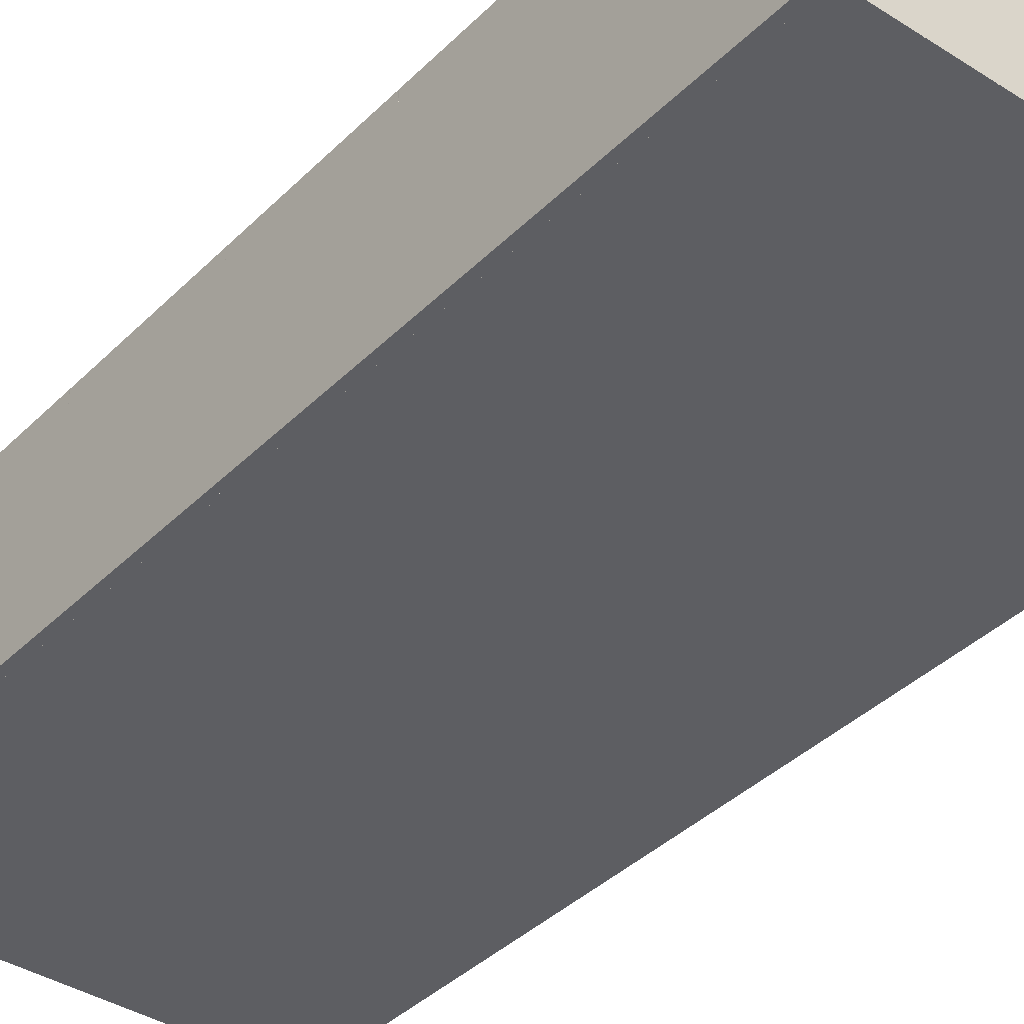
<metadata>
{"format":"obj","ext":"obj","renderer":"f3d","projection":"perspective","resolution":1024,"background":"white","views":[{"elev":-38.4,"azim":141.0,"up":"+Z"}]}
</metadata>
<code>
o 000_Box_-_baked_9
g Box_-_baked_9
v 119.6 90 50.59
v 129.9 90 50.59
v 130 90 54.99
v 119.6 90 54.98
v -119.6 90 50.59
v -119.6 90 54.98
v -130 90 50.59
v -130 90 54.99
v 119.6 90 -50.59
v 130 90 -50.59
v -119.6 90 -50.59
v -129.9 90 -50.59
v 119.6 90 -55
v 130 90 -54.99
v -119.6 90 -54.98
v -130 90 -54.99
v -129.9 90.4 -50.59
v -129.9 90.4 -54.98
v -129.9 90.4 50.59
v -129.9 90.4 54.95
v -130 99.6 -50.59
v -130 99.6 -54.99
v -130 99.6 50.59
v -130 99.6 55
v -130 100 -50.59
v -130 100 -55
v -130 100 50.59
v -130 100 54.96
v -119.6 90.4 54.99
v 119.6 90.4 54.99
v 129.9 90.4 54.98
v -119.6 99.6 54.99
v 119.6 99.6 54.99
v 130 99.6 55
v -119.6 100 54.92
v 119.6 100 54.97
v 130 100 54.97
v 119.6 90.4 -54.99
v 129.9 90.4 -54.98
v -119.6 90.4 -54.99
v 119.6 99.6 -54.99
v 130 99.6 -54.99
v -119.6 99.6 -54.99
v 119.6 100 -54.99
v 130 100 -55
v -119.6 100 -54.99
v 130 90.4 50.59
v 130 90.4 -50.59
v 130 99.6 50.59
v 130 99.6 -50.59
v 130 100 50.59
v 130 100 -50.59
v -119.6 100 50.59
v 119.6 100 50.59
v -119.6 100 -50.59
v 119.6 100 -50.59
f 1 2 3 4
f 5 1 4 6
f 7 5 6 8
f 9 10 2 1
f 11 9 1 5
f 12 11 5 7
f 13 14 10 9
f 15 13 9 11
f 16 15 11 12
f 17 18 16 12
f 19 17 12 7
f 20 19 7 8
f 21 22 18 17
f 23 21 17 19
f 24 23 19 20
f 25 26 22 21
f 27 25 21 23
f 28 27 23 24
f 29 20 8 6
f 30 29 6 4
f 31 30 4 3
f 32 24 20 29
f 33 32 29 30
f 34 33 30 31
f 35 28 24 32
f 36 35 32 33
f 37 36 33 34
f 38 39 14 13
f 40 38 13 15
f 18 40 15 16
f 41 42 39 38
f 43 41 38 40
f 22 43 40 18
f 44 45 42 41
f 46 44 41 43
f 26 46 43 22
f 47 31 3 2
f 48 47 2 10
f 39 48 10 14
f 49 34 31 47
f 50 49 47 48
f 42 50 48 39
f 51 37 34 49
f 52 51 49 50
f 45 52 50 42
f 53 27 28 35
f 54 53 35 36
f 51 54 36 37
f 55 25 27 53
f 56 55 53 54
f 52 56 54 51
f 46 26 25 55
f 44 46 55 56
f 45 44 56 52
o 001_Box_-_baked_8
g Box_-_baked_8
v 119.6 190 50.59
v 129.9 190 50.59
v 130 190 54.99
v 119.6 190 54.98
v -119.6 190 50.59
v -119.6 190 54.98
v -130 190 50.59
v -130 190 54.99
v 119.6 190 -50.59
v 130 190 -50.59
v -119.6 190 -50.59
v -129.9 190 -50.59
v 119.6 190 -55
v 130 190 -54.99
v -119.6 190 -54.98
v -130 190 -54.99
v -129.9 190.4 -50.59
v -129.9 190.4 -54.98
v -129.9 190.4 50.59
v -129.9 190.4 54.95
v -130 199.6 -50.59
v -130 199.6 -54.99
v -130 199.6 50.59
v -130 199.6 55
v -130 200 -50.59
v -130 200 -55
v -130 200 50.59
v -130 200 54.96
v -119.6 190.4 54.99
v 119.6 190.4 54.99
v 129.9 190.4 54.98
v -119.6 199.6 54.99
v 119.6 199.6 54.99
v 130 199.6 55
v -119.6 200 54.92
v 119.6 200 54.97
v 130 200 54.97
v 119.6 190.4 -54.99
v 129.9 190.4 -54.98
v -119.6 190.4 -54.99
v 119.6 199.6 -54.99
v 130 199.6 -54.99
v -119.6 199.6 -54.99
v 119.6 200 -54.99
v 130 200 -55
v -119.6 200 -54.99
v 130 190.4 50.59
v 130 190.4 -50.59
v 130 199.6 50.59
v 130 199.6 -50.59
v 130 200 50.59
v 130 200 -50.59
v -119.6 200 50.59
v 119.6 200 50.59
v -119.6 200 -50.59
v 119.6 200 -50.59
f 57 58 59 60
f 61 57 60 62
f 63 61 62 64
f 65 66 58 57
f 67 65 57 61
f 68 67 61 63
f 69 70 66 65
f 71 69 65 67
f 72 71 67 68
f 73 74 72 68
f 75 73 68 63
f 76 75 63 64
f 77 78 74 73
f 79 77 73 75
f 80 79 75 76
f 81 82 78 77
f 83 81 77 79
f 84 83 79 80
f 85 76 64 62
f 86 85 62 60
f 87 86 60 59
f 88 80 76 85
f 89 88 85 86
f 90 89 86 87
f 91 84 80 88
f 92 91 88 89
f 93 92 89 90
f 94 95 70 69
f 96 94 69 71
f 74 96 71 72
f 97 98 95 94
f 99 97 94 96
f 78 99 96 74
f 100 101 98 97
f 102 100 97 99
f 82 102 99 78
f 103 87 59 58
f 104 103 58 66
f 95 104 66 70
f 105 90 87 103
f 106 105 103 104
f 98 106 104 95
f 107 93 90 105
f 108 107 105 106
f 101 108 106 98
f 109 83 84 91
f 110 109 91 92
f 107 110 92 93
f 111 81 83 109
f 112 111 109 110
f 108 112 110 107
f 102 82 81 111
f 100 102 111 112
f 101 100 112 108
o 002_Box_-_baked_7
g Box_-_baked_7
v 119.6 290 50.59
v 129.9 290 50.59
v 130 290 54.99
v 119.6 290 54.98
v -119.6 290 50.59
v -119.6 290 54.98
v -130 290 50.59
v -130 290 54.99
v 119.6 290 -50.59
v 130 290 -50.59
v -119.6 290 -50.59
v -129.9 290 -50.59
v 119.6 290 -55
v 130 290 -54.99
v -119.6 290 -54.98
v -130 290 -54.99
v -129.9 290.4 -50.59
v -129.9 290.4 -54.98
v -129.9 290.4 50.59
v -129.9 290.4 54.95
v -130 299.6 -50.59
v -130 299.6 -54.99
v -130 299.6 50.59
v -130 299.6 55
v -130 300 -50.59
v -130 300 -55
v -130 300 50.59
v -130 300 54.96
v -119.6 290.4 54.99
v 119.6 290.4 54.99
v 129.9 290.4 54.98
v -119.6 299.6 54.99
v 119.6 299.6 54.99
v 130 299.6 55
v -119.6 300 54.92
v 119.6 300 54.97
v 130 300 54.97
v 119.6 290.4 -54.99
v 129.9 290.4 -54.98
v -119.6 290.4 -54.99
v 119.6 299.6 -54.99
v 130 299.6 -54.99
v -119.6 299.6 -54.99
v 119.6 300 -54.99
v 130 300 -55
v -119.6 300 -54.99
v 130 290.4 50.59
v 130 290.4 -50.59
v 130 299.6 50.59
v 130 299.6 -50.59
v 130 300 50.59
v 130 300 -50.59
v -119.6 300 50.59
v 119.6 300 50.59
v -119.6 300 -50.59
v 119.6 300 -50.59
f 113 114 115 116
f 117 113 116 118
f 119 117 118 120
f 121 122 114 113
f 123 121 113 117
f 124 123 117 119
f 125 126 122 121
f 127 125 121 123
f 128 127 123 124
f 129 130 128 124
f 131 129 124 119
f 132 131 119 120
f 133 134 130 129
f 135 133 129 131
f 136 135 131 132
f 137 138 134 133
f 139 137 133 135
f 140 139 135 136
f 141 132 120 118
f 142 141 118 116
f 143 142 116 115
f 144 136 132 141
f 145 144 141 142
f 146 145 142 143
f 147 140 136 144
f 148 147 144 145
f 149 148 145 146
f 150 151 126 125
f 152 150 125 127
f 130 152 127 128
f 153 154 151 150
f 155 153 150 152
f 134 155 152 130
f 156 157 154 153
f 158 156 153 155
f 138 158 155 134
f 159 143 115 114
f 160 159 114 122
f 151 160 122 126
f 161 146 143 159
f 162 161 159 160
f 154 162 160 151
f 163 149 146 161
f 164 163 161 162
f 157 164 162 154
f 165 139 140 147
f 166 165 147 148
f 163 166 148 149
f 167 137 139 165
f 168 167 165 166
f 164 168 166 163
f 158 138 137 167
f 156 158 167 168
f 157 156 168 164
o 003_Box_-_baked_6
g Box_-_baked_6
v 119.6 390 50.59
v 129.9 390 50.59
v 130 390 54.99
v 119.6 390 54.98
v -119.6 390 50.59
v -119.6 390 54.98
v -130 390 50.59
v -130 390 54.99
v 119.6 390 -50.59
v 130 390 -50.59
v -119.6 390 -50.59
v -129.9 390 -50.59
v 119.6 390 -55
v 130 390 -54.99
v -119.6 390 -54.98
v -130 390 -54.99
v -129.9 390.4 -50.59
v -129.9 390.4 -54.98
v -129.9 390.4 50.59
v -129.9 390.4 54.95
v -130 399.6 -50.59
v -130 399.6 -54.99
v -130 399.6 50.59
v -130 399.6 55
v -130 400 -50.59
v -130 400 -55
v -130 400 50.59
v -130 400 54.96
v -119.6 390.4 54.99
v 119.6 390.4 54.99
v 129.9 390.4 54.98
v -119.6 399.6 54.99
v 119.6 399.6 54.99
v 130 399.6 55
v -119.6 400 54.92
v 119.6 400 54.97
v 130 400 54.97
v 119.6 390.4 -54.99
v 129.9 390.4 -54.98
v -119.6 390.4 -54.99
v 119.6 399.6 -54.99
v 130 399.6 -54.99
v -119.6 399.6 -54.99
v 119.6 400 -54.99
v 130 400 -55
v -119.6 400 -54.99
v 130 390.4 50.59
v 130 390.4 -50.59
v 130 399.6 50.59
v 130 399.6 -50.59
v 130 400 50.59
v 130 400 -50.59
v -119.6 400 50.59
v 119.6 400 50.59
v -119.6 400 -50.59
v 119.6 400 -50.59
f 169 170 171 172
f 173 169 172 174
f 175 173 174 176
f 177 178 170 169
f 179 177 169 173
f 180 179 173 175
f 181 182 178 177
f 183 181 177 179
f 184 183 179 180
f 185 186 184 180
f 187 185 180 175
f 188 187 175 176
f 189 190 186 185
f 191 189 185 187
f 192 191 187 188
f 193 194 190 189
f 195 193 189 191
f 196 195 191 192
f 197 188 176 174
f 198 197 174 172
f 199 198 172 171
f 200 192 188 197
f 201 200 197 198
f 202 201 198 199
f 203 196 192 200
f 204 203 200 201
f 205 204 201 202
f 206 207 182 181
f 208 206 181 183
f 186 208 183 184
f 209 210 207 206
f 211 209 206 208
f 190 211 208 186
f 212 213 210 209
f 214 212 209 211
f 194 214 211 190
f 215 199 171 170
f 216 215 170 178
f 207 216 178 182
f 217 202 199 215
f 218 217 215 216
f 210 218 216 207
f 219 205 202 217
f 220 219 217 218
f 213 220 218 210
f 221 195 196 203
f 222 221 203 204
f 219 222 204 205
f 223 193 195 221
f 224 223 221 222
f 220 224 222 219
f 214 194 193 223
f 212 214 223 224
f 213 212 224 220
o 004_Box_-_baked_5
g Box_-_baked_5
v 119.6 490 50.59
v 129.9 490 50.59
v 130 490 54.99
v 119.6 490 54.98
v -119.6 490 50.59
v -119.6 490 54.98
v -130 490 50.59
v -130 490 54.99
v 119.6 490 -50.59
v 130 490 -50.59
v -119.6 490 -50.59
v -129.9 490 -50.59
v 119.6 490 -55
v 130 490 -54.99
v -119.6 490 -54.98
v -130 490 -54.99
v -129.9 490.4 -50.59
v -129.9 490.4 -54.98
v -129.9 490.4 50.59
v -129.9 490.4 54.95
v -130 499.6 -50.59
v -130 499.6 -54.99
v -130 499.6 50.59
v -130 499.6 55
v -130 500 -50.59
v -130 500 -55
v -130 500 50.59
v -130 500 54.96
v -119.6 490.4 54.99
v 119.6 490.4 54.99
v 129.9 490.4 54.98
v -119.6 499.6 54.99
v 119.6 499.6 54.99
v 130 499.6 55
v -119.6 500 54.92
v 119.6 500 54.97
v 130 500 54.97
v 119.6 490.4 -54.99
v 129.9 490.4 -54.98
v -119.6 490.4 -54.99
v 119.6 499.6 -54.99
v 130 499.6 -54.99
v -119.6 499.6 -54.99
v 119.6 500 -54.99
v 130 500 -55
v -119.6 500 -54.99
v 130 490.4 50.59
v 130 490.4 -50.59
v 130 499.6 50.59
v 130 499.6 -50.59
v 130 500 50.59
v 130 500 -50.59
v -119.6 500 50.59
v 119.6 500 50.59
v -119.6 500 -50.59
v 119.6 500 -50.59
f 225 226 227 228
f 229 225 228 230
f 231 229 230 232
f 233 234 226 225
f 235 233 225 229
f 236 235 229 231
f 237 238 234 233
f 239 237 233 235
f 240 239 235 236
f 241 242 240 236
f 243 241 236 231
f 244 243 231 232
f 245 246 242 241
f 247 245 241 243
f 248 247 243 244
f 249 250 246 245
f 251 249 245 247
f 252 251 247 248
f 253 244 232 230
f 254 253 230 228
f 255 254 228 227
f 256 248 244 253
f 257 256 253 254
f 258 257 254 255
f 259 252 248 256
f 260 259 256 257
f 261 260 257 258
f 262 263 238 237
f 264 262 237 239
f 242 264 239 240
f 265 266 263 262
f 267 265 262 264
f 246 267 264 242
f 268 269 266 265
f 270 268 265 267
f 250 270 267 246
f 271 255 227 226
f 272 271 226 234
f 263 272 234 238
f 273 258 255 271
f 274 273 271 272
f 266 274 272 263
f 275 261 258 273
f 276 275 273 274
f 269 276 274 266
f 277 251 252 259
f 278 277 259 260
f 275 278 260 261
f 279 249 251 277
f 280 279 277 278
f 276 280 278 275
f 270 250 249 279
f 268 270 279 280
f 269 268 280 276
o 005_Box_-_baked_4
g Box_-_baked_4
v 119.6 590 50.59
v 129.9 590 50.59
v 130 590 54.99
v 119.6 590 54.98
v -119.6 590 50.59
v -119.6 590 54.98
v -130 590 50.59
v -130 590 54.99
v 119.6 590 -50.59
v 130 590 -50.59
v -119.6 590 -50.59
v -129.9 590 -50.59
v 119.6 590 -55
v 130 590 -54.99
v -119.6 590 -54.98
v -130 590 -54.99
v -129.9 590.4 -50.59
v -129.9 590.4 -54.98
v -129.9 590.4 50.59
v -129.9 590.4 54.95
v -130 599.6 -50.59
v -130 599.6 -54.99
v -130 599.6 50.59
v -130 599.6 55
v -130 600 -50.59
v -130 600 -55
v -130 600 50.59
v -130 600 54.96
v -119.6 590.4 54.99
v 119.6 590.4 54.99
v 129.9 590.4 54.98
v -119.6 599.6 54.99
v 119.6 599.6 54.99
v 130 599.6 55
v -119.6 600 54.92
v 119.6 600 54.97
v 130 600 54.97
v 119.6 590.4 -54.99
v 129.9 590.4 -54.98
v -119.6 590.4 -54.99
v 119.6 599.6 -54.99
v 130 599.6 -54.99
v -119.6 599.6 -54.99
v 119.6 600 -54.99
v 130 600 -55
v -119.6 600 -54.99
v 130 590.4 50.59
v 130 590.4 -50.59
v 130 599.6 50.59
v 130 599.6 -50.59
v 130 600 50.59
v 130 600 -50.59
v -119.6 600 50.59
v 119.6 600 50.59
v -119.6 600 -50.59
v 119.6 600 -50.59
f 281 282 283 284
f 285 281 284 286
f 287 285 286 288
f 289 290 282 281
f 291 289 281 285
f 292 291 285 287
f 293 294 290 289
f 295 293 289 291
f 296 295 291 292
f 297 298 296 292
f 299 297 292 287
f 300 299 287 288
f 301 302 298 297
f 303 301 297 299
f 304 303 299 300
f 305 306 302 301
f 307 305 301 303
f 308 307 303 304
f 309 300 288 286
f 310 309 286 284
f 311 310 284 283
f 312 304 300 309
f 313 312 309 310
f 314 313 310 311
f 315 308 304 312
f 316 315 312 313
f 317 316 313 314
f 318 319 294 293
f 320 318 293 295
f 298 320 295 296
f 321 322 319 318
f 323 321 318 320
f 302 323 320 298
f 324 325 322 321
f 326 324 321 323
f 306 326 323 302
f 327 311 283 282
f 328 327 282 290
f 319 328 290 294
f 329 314 311 327
f 330 329 327 328
f 322 330 328 319
f 331 317 314 329
f 332 331 329 330
f 325 332 330 322
f 333 307 308 315
f 334 333 315 316
f 331 334 316 317
f 335 305 307 333
f 336 335 333 334
f 332 336 334 331
f 326 306 305 335
f 324 326 335 336
f 325 324 336 332
o 006_Box_-_baked_3
g Box_-_baked_3
v 115 0 -45.4
v 124.9 0.032 -45.4
v 125 0 -45
v 115 0.032 -45
v -115 0 -45.4
v -115 0.032 -45
v -125 0.032 -45.4
v -125 0.06 -45
v 115 0 -54.6
v 125 -0.052 -54.6
v -115 0 -54.6
v -124.9 0.006 -54.6
v 115 0.1 -55
v 125 0 -55
v -115 0.068 -55
v -125 0 -55
v -124.9 24 -54.6
v -124.9 24 -55
v -124.9 24 -45.4
v -124.9 24 -45.01
v -125 575.9 -54.6
v -125 575.9 -55
v -125 575.9 -45.4
v -125 575.9 -45
v -125 599.9 -54.6
v -125 599.9 -55
v -125 599.8 -45.4
v -125 599.9 -45
v -115 24 -45
v 115 24 -45
v 124.9 24 -45
v -115 575.9 -45
v 115 575.9 -45
v 125 575.9 -45
v -115 599.9 -45.01
v 115 599.9 -45
v 125 599.9 -45
v 115 24 -55
v 124.9 24 -55
v -115 24 -55
v 115 575.9 -55
v 125 575.9 -55
v -115 575.9 -55
v 115 599.9 -55
v 125 599.9 -55
v -115 599.9 -55
v 125 24 -45.4
v 125 24 -54.6
v 125 575.9 -45.4
v 125 575.9 -54.6
v 125 599.9 -45.4
v 125 599.9 -54.6
v -115 599.8 -45.4
v 115 599.9 -45.4
v -115 599.9 -54.6
v 115 599.9 -54.6
f 337 338 339 340
f 341 337 340 342
f 343 341 342 344
f 345 346 338 337
f 347 345 337 341
f 348 347 341 343
f 349 350 346 345
f 351 349 345 347
f 352 351 347 348
f 353 354 352 348
f 355 353 348 343
f 356 355 343 344
f 357 358 354 353
f 359 357 353 355
f 360 359 355 356
f 361 362 358 357
f 363 361 357 359
f 364 363 359 360
f 365 356 344 342
f 366 365 342 340
f 367 366 340 339
f 368 360 356 365
f 369 368 365 366
f 370 369 366 367
f 371 364 360 368
f 372 371 368 369
f 373 372 369 370
f 374 375 350 349
f 376 374 349 351
f 354 376 351 352
f 377 378 375 374
f 379 377 374 376
f 358 379 376 354
f 380 381 378 377
f 382 380 377 379
f 362 382 379 358
f 383 367 339 338
f 384 383 338 346
f 375 384 346 350
f 385 370 367 383
f 386 385 383 384
f 378 386 384 375
f 387 373 370 385
f 388 387 385 386
f 381 388 386 378
f 389 363 364 371
f 390 389 371 372
f 387 390 372 373
f 391 361 363 389
f 392 391 389 390
f 388 392 390 387
f 382 362 361 391
f 380 382 391 392
f 381 380 392 388
o 007_Box_-_baked_2
g Box_-_baked_2
v -120.4 -0 50.59
v -120 0.032 50.59
v -120 -0 54.99
v -120.4 0.032 54.98
v -129.6 -0 50.59
v -129.6 0.032 54.98
v -130 0.032 50.59
v -130 0.06 54.99
v -120.4 0 -50.59
v -120 -0.052 -50.59
v -129.6 0 -50.59
v -130 0.006 -50.59
v -120.4 0.1 -55
v -120 0 -54.99
v -129.6 0.068 -54.98
v -130 0 -54.99
v -130 24 -50.59
v -130 24 -54.98
v -130 24 50.59
v -130 24 54.95
v -130 575.9 -50.59
v -130 575.9 -54.99
v -130 575.9 50.59
v -130 575.9 55
v -130 599.9 -50.59
v -130 599.9 -55
v -130 599.8 50.59
v -130 599.9 54.96
v -129.6 24 54.99
v -120.4 24 54.99
v -120 24 54.98
v -129.6 575.9 54.99
v -120.4 575.9 54.99
v -120 575.9 55
v -129.6 599.9 54.92
v -120.4 599.9 54.97
v -120 599.9 54.97
v -120.4 24 -54.99
v -120 24 -54.98
v -129.6 24 -54.99
v -120.4 575.9 -54.99
v -120 575.9 -54.99
v -129.6 575.9 -54.99
v -120.4 599.9 -54.99
v -120 599.9 -55
v -129.6 599.9 -54.99
v -120 24 50.59
v -120 24 -50.59
v -120 575.9 50.59
v -120 575.9 -50.59
v -120 599.9 50.59
v -120 599.9 -50.59
v -129.6 599.8 50.59
v -120.4 599.9 50.59
v -129.6 599.9 -50.59
v -120.4 599.9 -50.59
f 393 394 395 396
f 397 393 396 398
f 399 397 398 400
f 401 402 394 393
f 403 401 393 397
f 404 403 397 399
f 405 406 402 401
f 407 405 401 403
f 408 407 403 404
f 409 410 408 404
f 411 409 404 399
f 412 411 399 400
f 413 414 410 409
f 415 413 409 411
f 416 415 411 412
f 417 418 414 413
f 419 417 413 415
f 420 419 415 416
f 421 412 400 398
f 422 421 398 396
f 423 422 396 395
f 424 416 412 421
f 425 424 421 422
f 426 425 422 423
f 427 420 416 424
f 428 427 424 425
f 429 428 425 426
f 430 431 406 405
f 432 430 405 407
f 410 432 407 408
f 433 434 431 430
f 435 433 430 432
f 414 435 432 410
f 436 437 434 433
f 438 436 433 435
f 418 438 435 414
f 439 423 395 394
f 440 439 394 402
f 431 440 402 406
f 441 426 423 439
f 442 441 439 440
f 434 442 440 431
f 443 429 426 441
f 444 443 441 442
f 437 444 442 434
f 445 419 420 427
f 446 445 427 428
f 443 446 428 429
f 447 417 419 445
f 448 447 445 446
f 444 448 446 443
f 438 418 417 447
f 436 438 447 448
f 437 436 448 444
o 008_Box_-_baked_1
g Box_-_baked_1
v 129.6 -0 50.59
v 130 0.032 50.59
v 130 -0 54.99
v 129.6 0.032 54.98
v 120.4 -0 50.59
v 120.4 0.032 54.98
v 120 0.032 50.59
v 120 0.06 54.99
v 129.6 0 -50.59
v 130 -0.052 -50.59
v 120.4 0 -50.59
v 120 0.006 -50.59
v 129.6 0.1 -55
v 130 0 -54.99
v 120.4 0.068 -54.98
v 120 0 -54.99
v 120 24 -50.59
v 120 24 -54.98
v 120 24 50.59
v 120 24 54.95
v 120 575.9 -50.59
v 120 575.9 -54.99
v 120 575.9 50.59
v 120 575.9 55
v 120 599.9 -50.59
v 120 599.9 -55
v 120 599.8 50.59
v 120 599.9 54.96
v 120.4 24 54.99
v 129.6 24 54.99
v 130 24 54.98
v 120.4 575.9 54.99
v 129.6 575.9 54.99
v 130 575.9 55
v 120.4 599.9 54.92
v 129.6 599.9 54.97
v 130 599.9 54.97
v 129.6 24 -54.99
v 130 24 -54.98
v 120.4 24 -54.99
v 129.6 575.9 -54.99
v 130 575.9 -54.99
v 120.4 575.9 -54.99
v 129.6 599.9 -54.99
v 130 599.9 -55
v 120.4 599.9 -54.99
v 130 24 50.59
v 130 24 -50.59
v 130 575.9 50.59
v 130 575.9 -50.59
v 130 599.9 50.59
v 130 599.9 -50.59
v 120.4 599.8 50.59
v 129.6 599.9 50.59
v 120.4 599.9 -50.59
v 129.6 599.9 -50.59
f 449 450 451 452
f 453 449 452 454
f 455 453 454 456
f 457 458 450 449
f 459 457 449 453
f 460 459 453 455
f 461 462 458 457
f 463 461 457 459
f 464 463 459 460
f 465 466 464 460
f 467 465 460 455
f 468 467 455 456
f 469 470 466 465
f 471 469 465 467
f 472 471 467 468
f 473 474 470 469
f 475 473 469 471
f 476 475 471 472
f 477 468 456 454
f 478 477 454 452
f 479 478 452 451
f 480 472 468 477
f 481 480 477 478
f 482 481 478 479
f 483 476 472 480
f 484 483 480 481
f 485 484 481 482
f 486 487 462 461
f 488 486 461 463
f 466 488 463 464
f 489 490 487 486
f 491 489 486 488
f 470 491 488 466
f 492 493 490 489
f 494 492 489 491
f 474 494 491 470
f 495 479 451 450
f 496 495 450 458
f 487 496 458 462
f 497 482 479 495
f 498 497 495 496
f 490 498 496 487
f 499 485 482 497
f 500 499 497 498
f 493 500 498 490
f 501 475 476 483
f 502 501 483 484
f 499 502 484 485
f 503 473 475 501
f 504 503 501 502
f 500 504 502 499
f 494 474 473 503
f 492 494 503 504
f 493 492 504 500
o 009_Box_-_baked
g Box_-_baked
v 119.6 -0 50.59
v 129.9 0.001 50.59
v 130 -0 54.99
v 119.6 0.001 54.98
v -119.6 -0 50.59
v -119.6 0.001 54.98
v -130 0.001 50.59
v -130 0.001 54.99
v 119.6 0 -50.59
v 130 -0.001 -50.59
v -119.6 0 -50.59
v -129.9 0 -50.59
v 119.6 0.002 -55
v 130 0 -54.99
v -119.6 0.001 -54.98
v -130 0 -54.99
v -129.9 0.4 -50.59
v -129.9 0.4 -54.98
v -129.9 0.4 50.59
v -129.9 0.4 54.95
v -130 9.598 -50.59
v -130 9.598 -54.99
v -130 9.598 50.59
v -130 9.598 55
v -130 9.999 -50.59
v -130 9.998 -55
v -130 9.997 50.59
v -130 9.998 54.96
v -119.6 0.4 54.99
v 119.6 0.4 54.99
v 129.9 0.4 54.98
v -119.6 9.598 54.99
v 119.6 9.598 54.99
v 130 9.598 55
v -119.6 9.999 54.92
v 119.6 9.998 54.97
v 130 9.999 54.97
v 119.6 0.4 -54.99
v 129.9 0.4 -54.98
v -119.6 0.4 -54.99
v 119.6 9.598 -54.99
v 130 9.598 -54.99
v -119.6 9.598 -54.99
v 119.6 9.999 -54.99
v 130 9.998 -55
v -119.6 9.999 -54.99
v 130 0.4 50.59
v 130 0.4 -50.59
v 130 9.598 50.59
v 130 9.598 -50.59
v 130 9.998 50.59
v 130 9.998 -50.59
v -119.6 9.996 50.59
v 119.6 9.998 50.59
v -119.6 9.998 -50.59
v 119.6 9.998 -50.59
f 505 506 507 508
f 509 505 508 510
f 511 509 510 512
f 513 514 506 505
f 515 513 505 509
f 516 515 509 511
f 517 518 514 513
f 519 517 513 515
f 520 519 515 516
f 521 522 520 516
f 523 521 516 511
f 524 523 511 512
f 525 526 522 521
f 527 525 521 523
f 528 527 523 524
f 529 530 526 525
f 531 529 525 527
f 532 531 527 528
f 533 524 512 510
f 534 533 510 508
f 535 534 508 507
f 536 528 524 533
f 537 536 533 534
f 538 537 534 535
f 539 532 528 536
f 540 539 536 537
f 541 540 537 538
f 542 543 518 517
f 544 542 517 519
f 522 544 519 520
f 545 546 543 542
f 547 545 542 544
f 526 547 544 522
f 548 549 546 545
f 550 548 545 547
f 530 550 547 526
f 551 535 507 506
f 552 551 506 514
f 543 552 514 518
f 553 538 535 551
f 554 553 551 552
f 546 554 552 543
f 555 541 538 553
f 556 555 553 554
f 549 556 554 546
f 557 531 532 539
f 558 557 539 540
f 555 558 540 541
f 559 529 531 557
f 560 559 557 558
f 556 560 558 555
f 550 530 529 559
f 548 550 559 560
f 549 548 560 556

</code>
